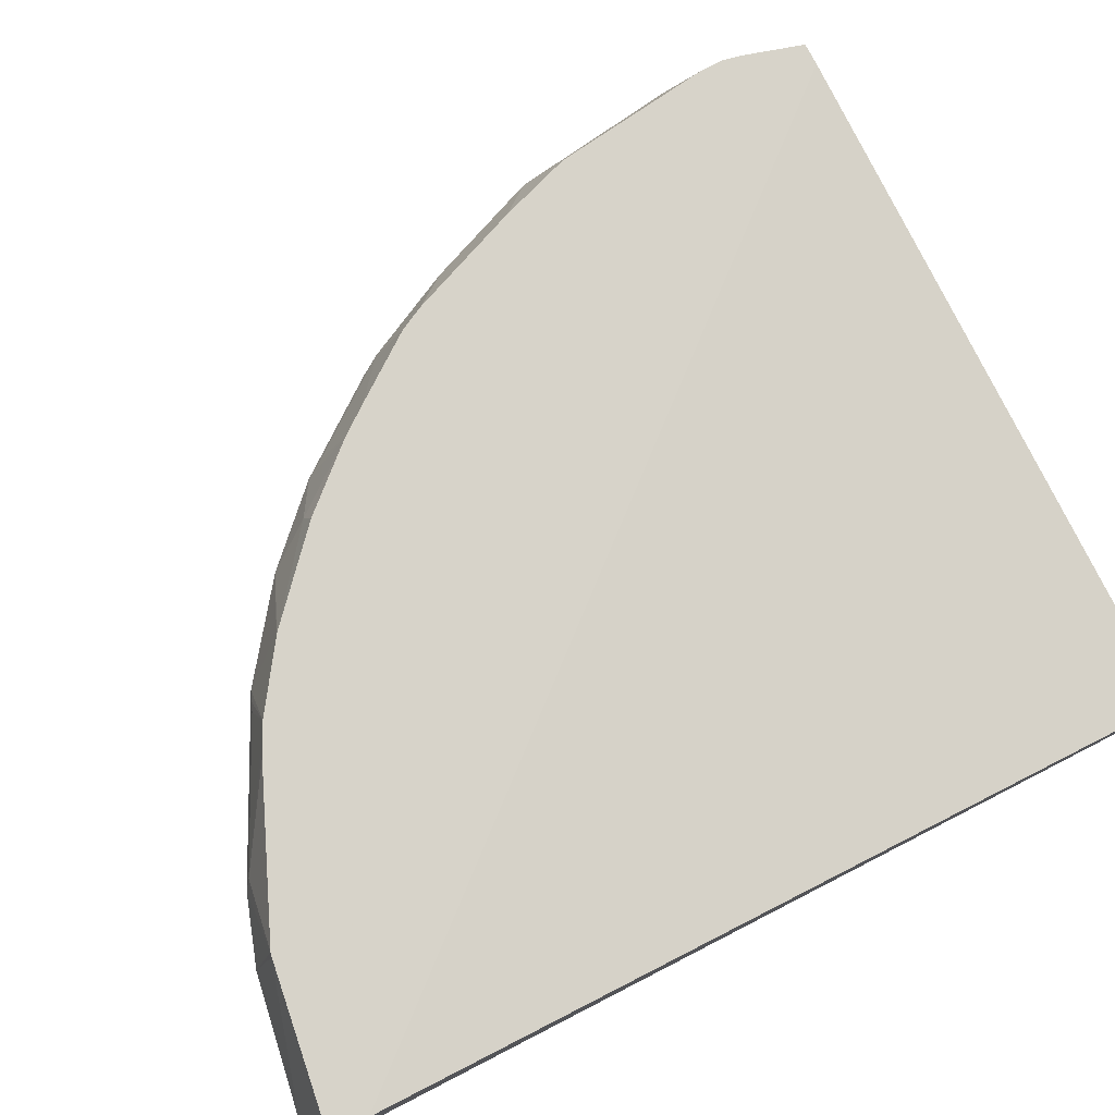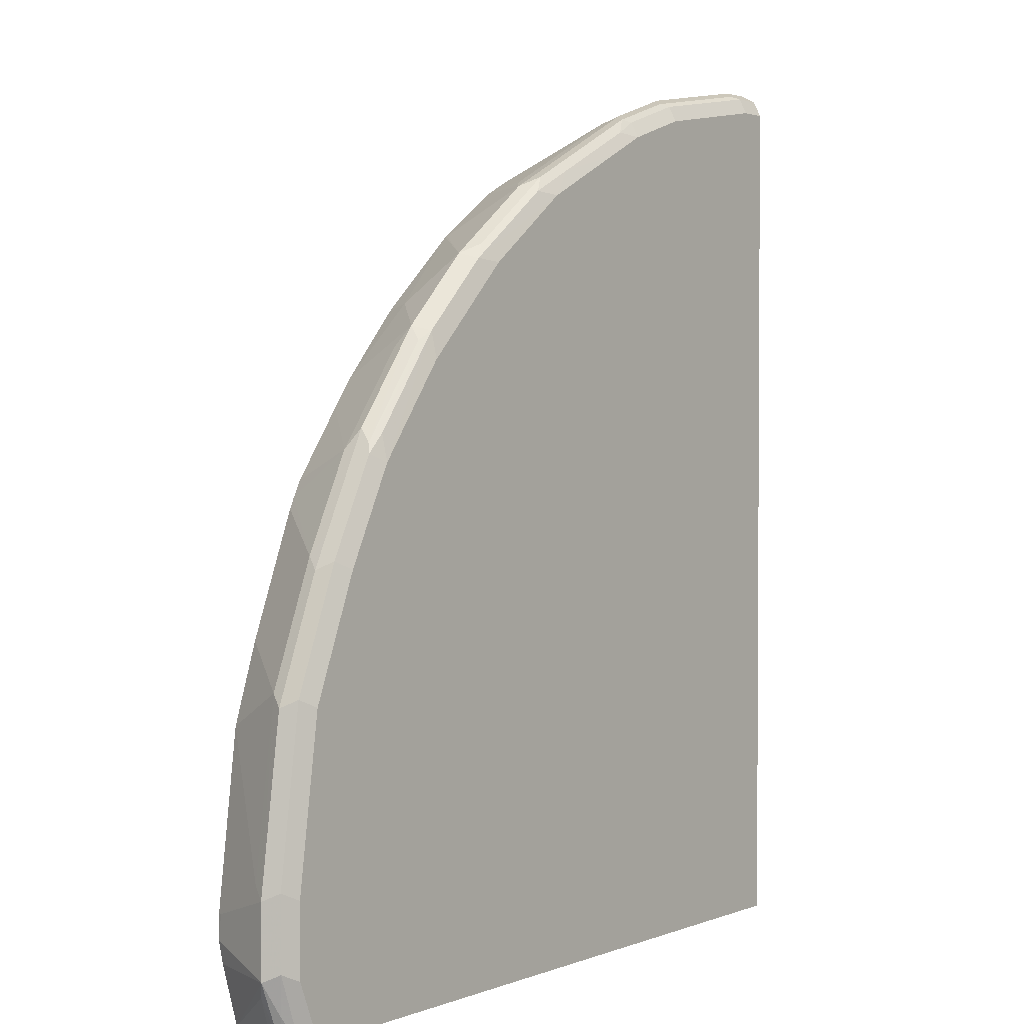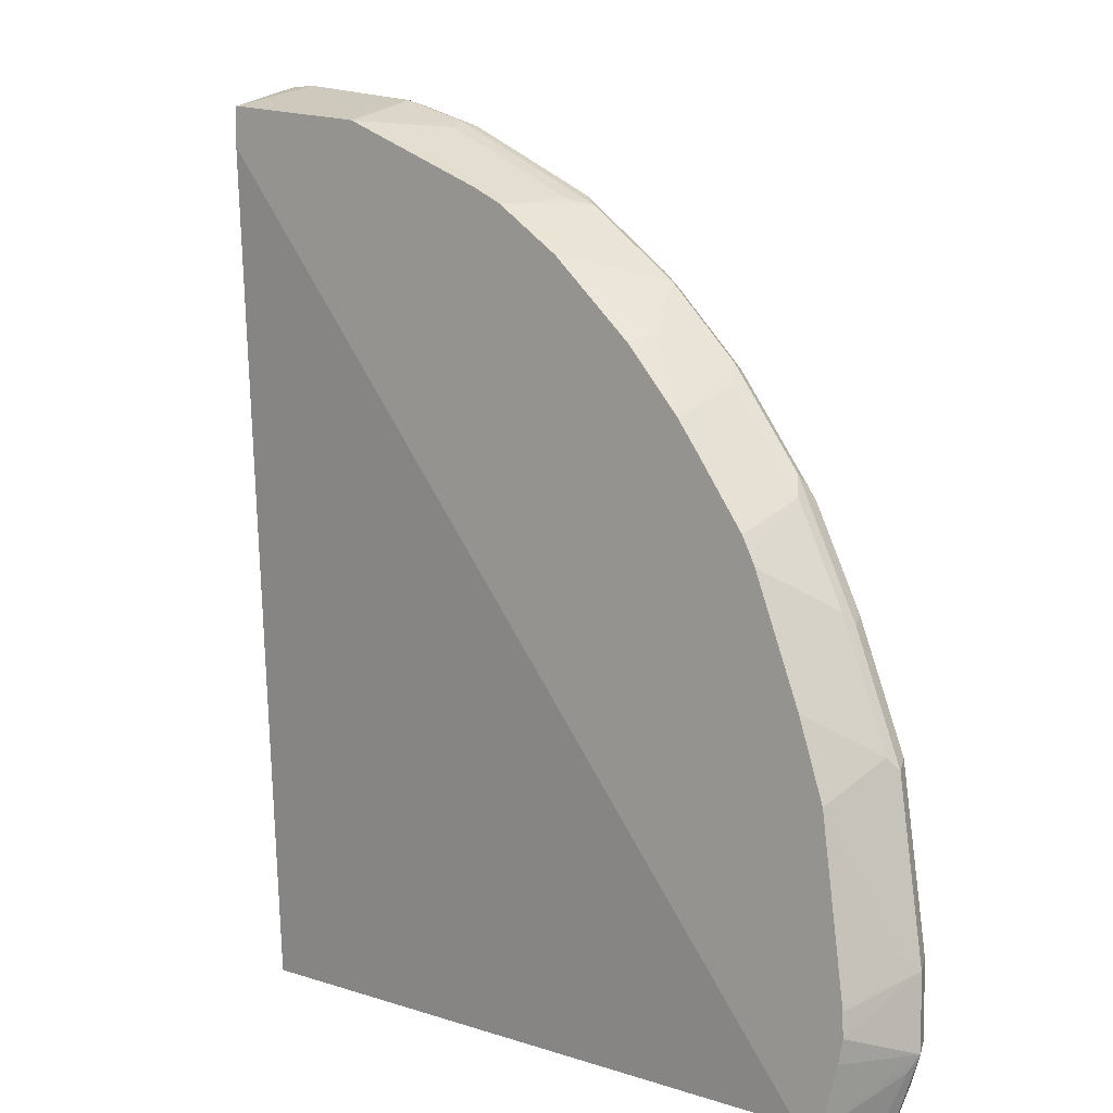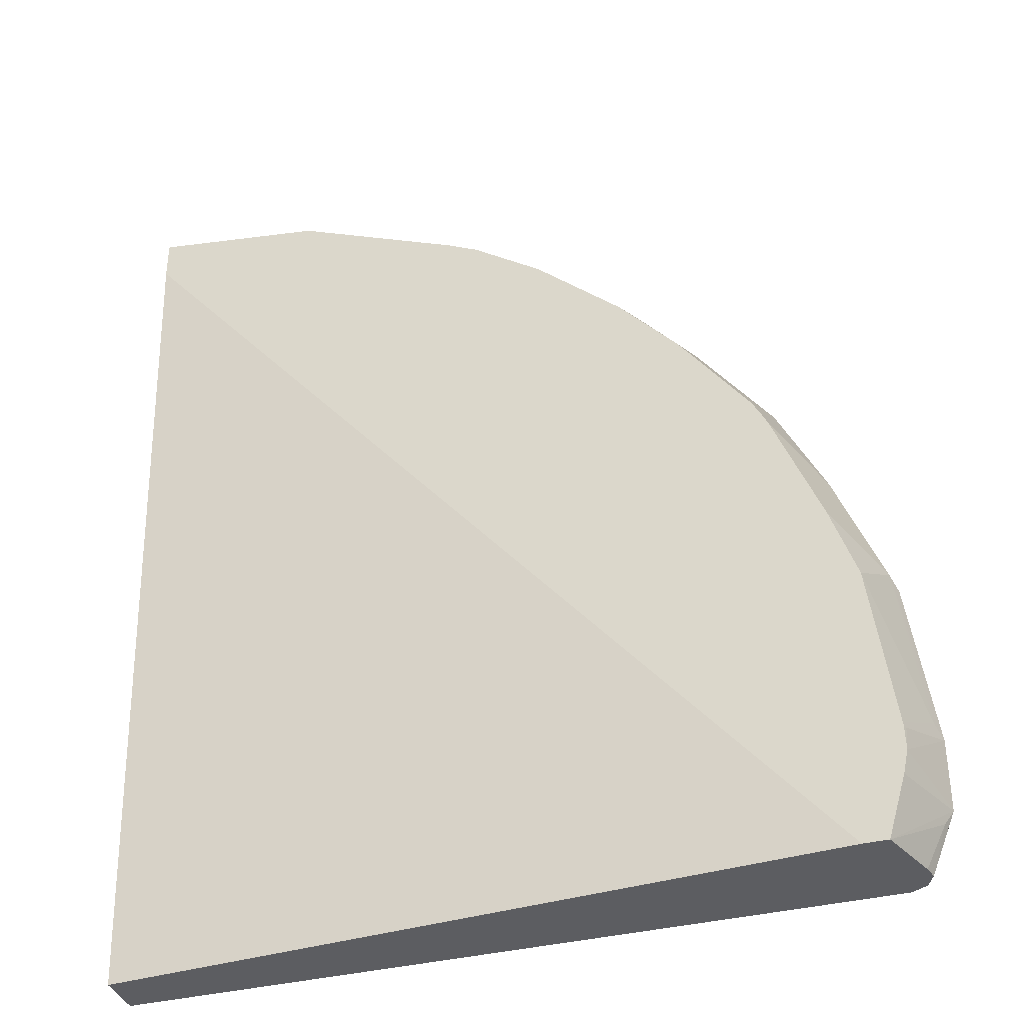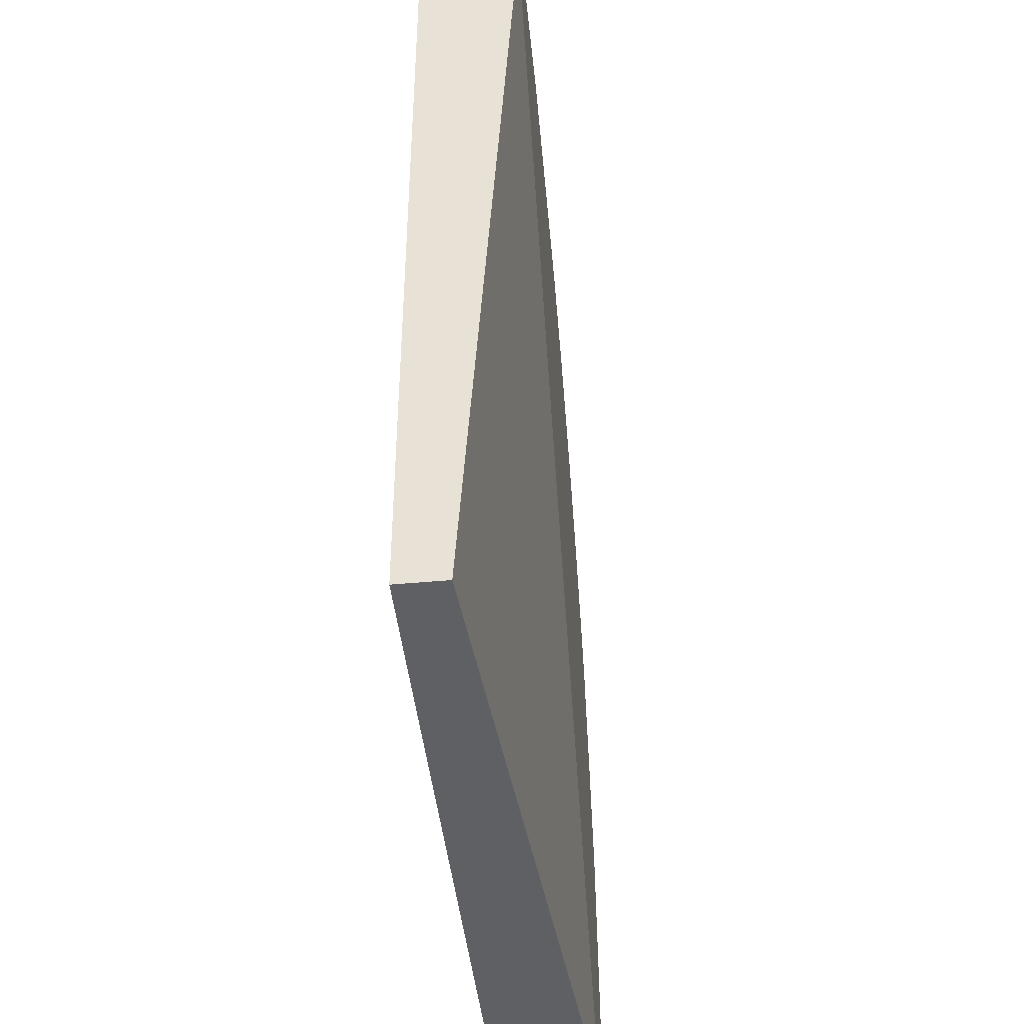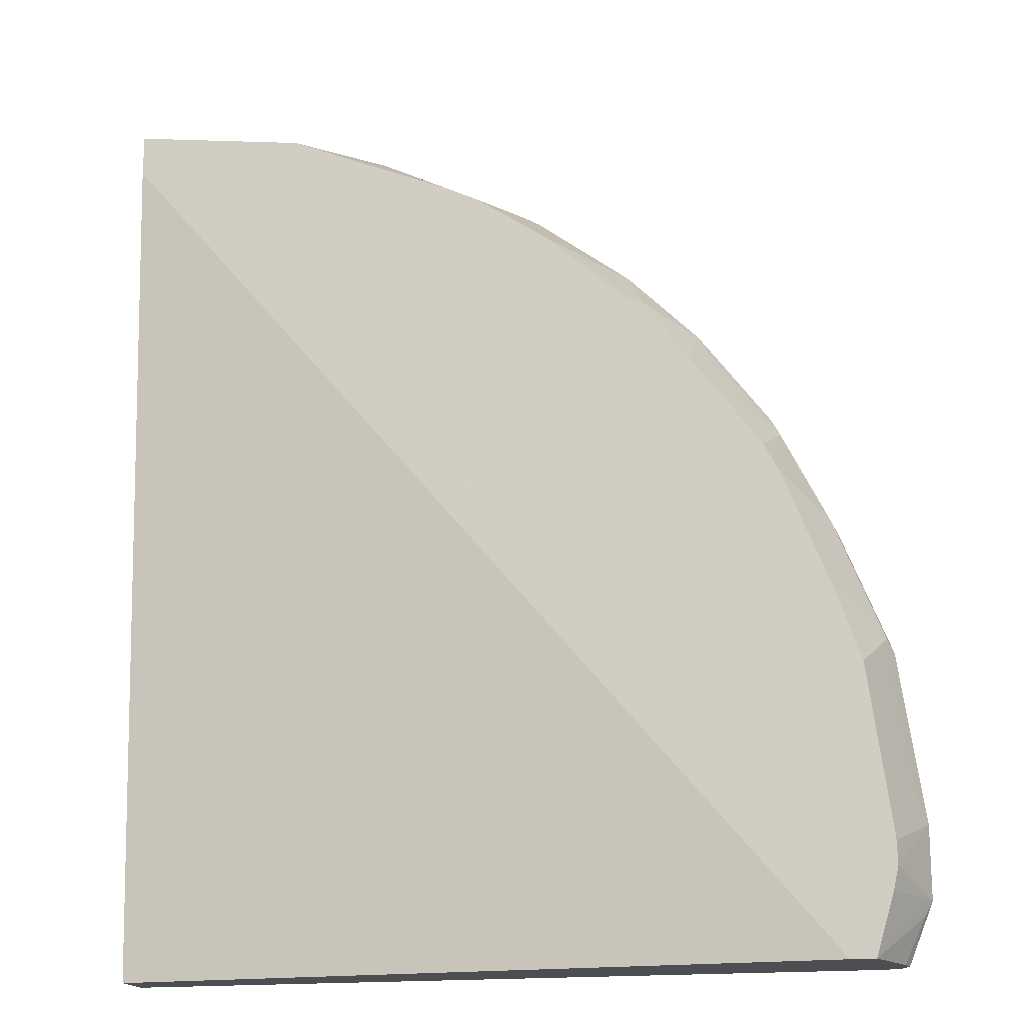
<metadata>
{"format":"obj","ext":"obj","renderer":"f3d","projection":"perspective","resolution":1024,"background":"white","views":[{"elev":76.4,"azim":62.9,"up":"+Y"},{"elev":2.1,"azim":-52.9,"up":"+Z"},{"elev":4.8,"azim":-136.7,"up":"+Z"},{"elev":-36.9,"azim":-162.1,"up":"+Z"},{"elev":-44.5,"azim":96.2,"up":"+Z"},{"elev":-17.0,"azim":-166.6,"up":"+Z"}]}
</metadata>
<code>
v -0.02692 -0.6556 0.7181
v -0.04685 -0.6556 0.7181
v -0.02692 -0.6661 0.7129
v -0.02692 -0.6062 0.7024
v -0.1405 -0.6556 0.7024
v -0.1483 -0.6634 0.6986
v -0.05468 -0.6634 0.7141
v -0.04685 -0.6661 0.7129
v -0.02865 -0.6062 0.7024
v -0.1379 -0.6062 0.6869
v -0.02692 -0.6698 0.7053
v -0.02692 -0.6062 0.6759
v -0.1409 -0.6062 0.6862
v -0.1873 -0.6556 0.6869
v -0.1405 -0.6661 0.6973
v -0.1952 -0.6634 0.6829
v -0.04685 -0.6713 0.7024
v -0.02692 -0.6713 0.7024
v -0.02692 -0.64 0.1172
v -0.4995 -0.6062 0.1172
v -0.1926 -0.6452 0.6816
v -0.2498 -0.6062 0.64
v -0.2238 -0.6452 0.666
v -0.2082 -0.6556 0.6764
v -0.2576 -0.6634 0.6517
v -0.1873 -0.6661 0.6816
v -0.1405 -0.6713 0.6869
v -0.203 -0.6673 0.6732
v -0.02692 -0.6713 0.1172
v -0.5151 -0.6062 0.1172
v -0.2585 -0.6062 0.6357
v -0.2706 -0.6062 0.6296
v -0.2862 -0.6452 0.6348
v -0.3018 -0.6556 0.6296
v -0.2888 -0.6634 0.6361
v -0.2654 -0.6673 0.642
v -0.1873 -0.6713 0.6712
v -0.5151 -0.6713 0.1172
v -0.5287 -0.6467 0.1172
v -0.5411 -0.6504 0.1457
v -0.5464 -0.6556 0.1561
v -0.5268 -0.6062 0.1568
v -0.2927 -0.6478 0.6322
v -0.3162 -0.6062 0.5982
v -0.3174 -0.6088 0.5984
v -0.3642 -0.6556 0.5828
v -0.3512 -0.6634 0.5893
v -0.2966 -0.6673 0.6263
v -0.2186 -0.6713 0.6556
v -0.281 -0.6713 0.6244
v -0.5255 -0.6661 0.1172
v -0.5307 -0.6713 0.1561
v -0.5307 -0.6556 0.1172
v -0.5464 -0.6556 0.203
v -0.5302 -0.6062 0.1717
v -0.5359 -0.6608 0.1353
v -0.5411 -0.6661 0.1613
v -0.3729 -0.6062 0.5472
v -0.3798 -0.6244 0.5515
v -0.3798 -0.6556 0.5672
v -0.359 -0.6673 0.5795
v -0.3434 -0.6713 0.5776
v -0.5269 -0.6633 0.1172
v -0.5307 -0.6713 0.203
v -0.5307 -0.6556 0.3123
v -0.5268 -0.6478 0.3201
v -0.5425 -0.6478 0.2108
v -0.5294 -0.6062 0.19
v -0.5297 -0.6062 0.1874
v -0.5307 -0.6088 0.1874
v -0.5411 -0.6661 0.2081
v -0.5255 -0.6661 0.3174
v -0.4111 -0.6062 0.5047
v -0.4111 -0.6556 0.5359
v -0.3746 -0.6673 0.5639
v -0.3902 -0.6713 0.5308
v -0.5151 -0.6713 0.3123
v -0.4995 -0.6556 0.3903
v -0.4982 -0.6062 0.3461
v -0.5151 -0.6062 0.2966
v -0.4956 -0.6478 0.3981
v -0.4943 -0.6661 0.3955
v -0.4255 -0.6062 0.4856
v -0.4176 -0.6478 0.5229
v -0.4579 -0.6556 0.4735
v -0.4605 -0.6634 0.4644
v -0.4137 -0.6634 0.5268
v -0.4058 -0.6673 0.5327
v -0.4058 -0.6713 0.5151
v -0.4839 -0.6713 0.3903
v -0.4917 -0.6634 0.402
v -0.4891 -0.6556 0.4111
v -0.467 -0.6062 0.4241
v -0.4644 -0.6478 0.4605
v -0.4635 -0.6062 0.431
v -0.4631 -0.6661 0.4579
v -0.458 -0.6062 0.4414
v -0.4163 -0.6661 0.5203
v -0.4527 -0.6673 0.4702
v -0.4527 -0.6713 0.4527
f 51 57 56
f 52 71 57
f 52 64 71
f 51 52 57
f 59 74 60
f 50 61 62
f 48 61 50
f 53 63 56
f 46 61 47
f 51 56 63
f 54 65 66
f 59 73 74
f 54 67 68
f 54 68 69
f 54 69 70
f 54 70 55
f 54 71 72
f 54 72 65
f 55 70 69
f 58 73 59
f 46 75 61
f 54 66 67
f 46 60 75
f 33 43 34
f 44 46 45
f 60 74 88
f 32 44 34
f 34 44 45
f 34 45 46
f 34 46 47
f 34 47 35
f 35 47 61
f 35 61 48
f 36 48 50
f 36 50 49
f 38 52 51
f 39 53 40
f 40 53 41
f 41 54 55
f 41 55 42
f 41 53 56
f 41 56 57
f 41 57 71
f 41 71 54
f 44 58 59
f 44 59 46
f 46 59 60
f 60 88 75
f 94 97 95
f 62 75 76
f 81 92 85
f 81 85 94
f 81 94 95
f 81 95 93
f 82 90 100
f 82 100 96
f 82 96 86
f 82 86 91
f 83 94 84
f 83 97 94
f 85 92 86
f 86 96 98
f 86 98 87
f 86 92 91
f 87 98 88
f 88 98 96
f 88 96 99
f 88 99 100
f 88 100 89
f 96 100 99
f 32 43 33
f 79 81 93
f 61 75 62
f 78 92 81
f 78 82 91
f 64 77 72
f 64 72 71
f 65 78 81
f 65 81 66
f 65 72 82
f 65 82 78
f 66 79 80
f 66 80 67
f 66 81 79
f 67 80 68
f 72 77 90
f 72 90 82
f 73 83 84
f 73 84 74
f 74 84 94
f 74 94 85
f 74 85 86
f 74 86 87
f 74 87 88
f 75 88 76
f 76 88 89
f 78 91 92
f 32 34 43
f 17 29 18
f 30 40 41
f 4 93 95
f 4 95 97
f 4 97 83
f 4 83 73
f 4 73 58
f 4 58 44
f 4 44 32
f 4 32 31
f 4 31 22
f 4 22 13
f 4 13 10
f 4 10 9
f 5 10 13
f 5 13 14
f 5 14 6
f 6 15 8
f 6 8 7
f 6 14 16
f 6 16 26
f 6 26 15
f 8 17 11
f 4 79 93
f 8 15 27
f 4 80 79
f 4 69 68
f 30 41 42
f 1 2 8
f 1 8 3
f 1 3 11
f 1 11 18
f 1 18 29
f 1 29 19
f 1 19 12
f 1 12 4
f 1 4 9
f 1 9 2
f 2 5 6
f 2 6 7
f 2 7 8
f 2 10 5
f 3 8 11
f 4 12 20
f 4 20 30
f 4 30 42
f 4 42 55
f 4 55 69
f 4 68 80
f 8 27 17
f 2 9 10
f 12 19 20
f 19 38 51
f 19 51 63
f 19 63 53
f 19 53 39
f 19 39 30
f 19 30 20
f 21 22 31
f 21 31 32
f 21 32 23
f 19 29 38
f 23 32 33
f 23 34 24
f 25 34 35
f 25 35 48
f 25 48 36
f 26 28 37
f 28 36 49
f 28 49 37
f 11 17 18
f 30 39 40
f 23 33 34
f 17 38 29
f 24 34 25
f 17 64 52
f 13 22 21
f 13 21 14
f 17 52 38
f 14 21 23
f 14 23 24
f 14 24 25
f 14 25 16
f 15 37 27
f 16 28 26
f 16 25 36
f 16 36 28
f 15 26 37
f 17 37 49
f 17 49 50
f 17 50 62
f 17 62 76
f 17 76 89
f 17 89 100
f 17 100 90
f 17 27 37
f 17 77 64
f 17 90 77

</code>
